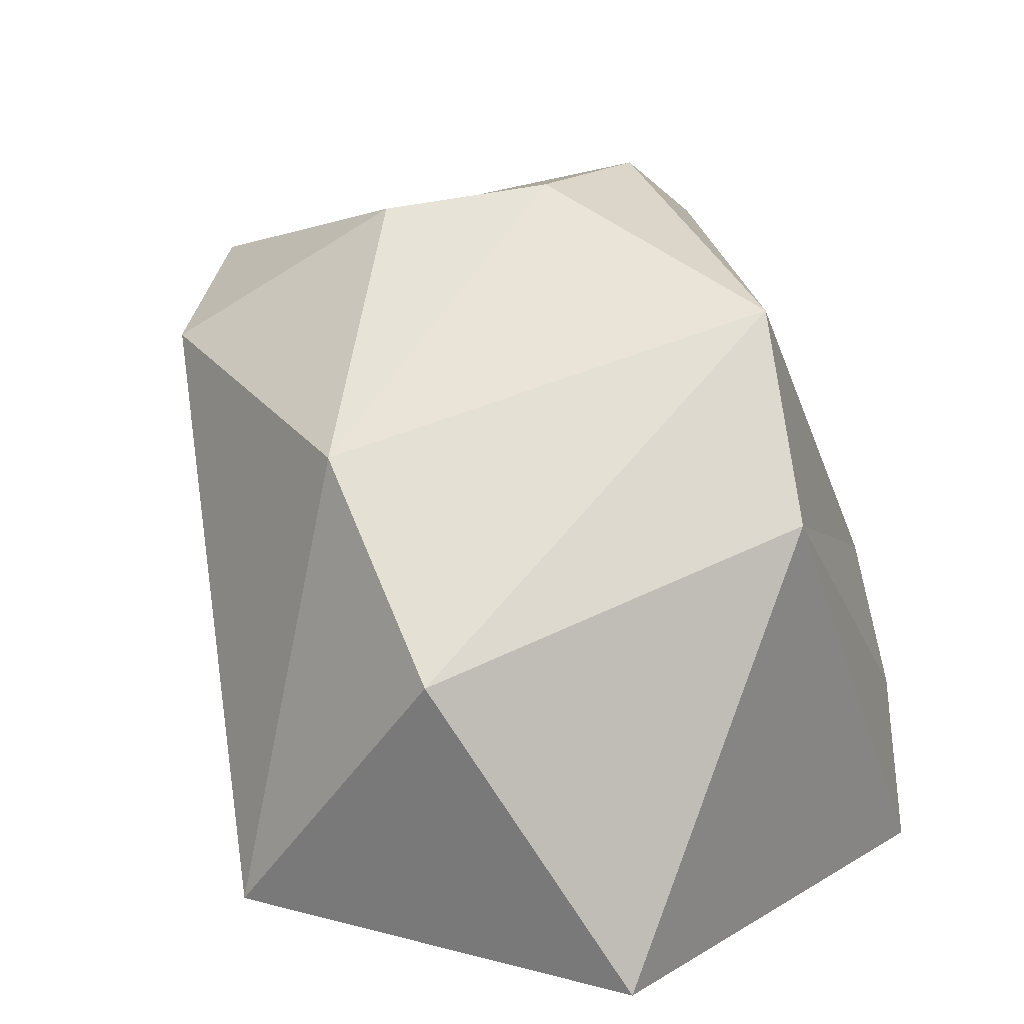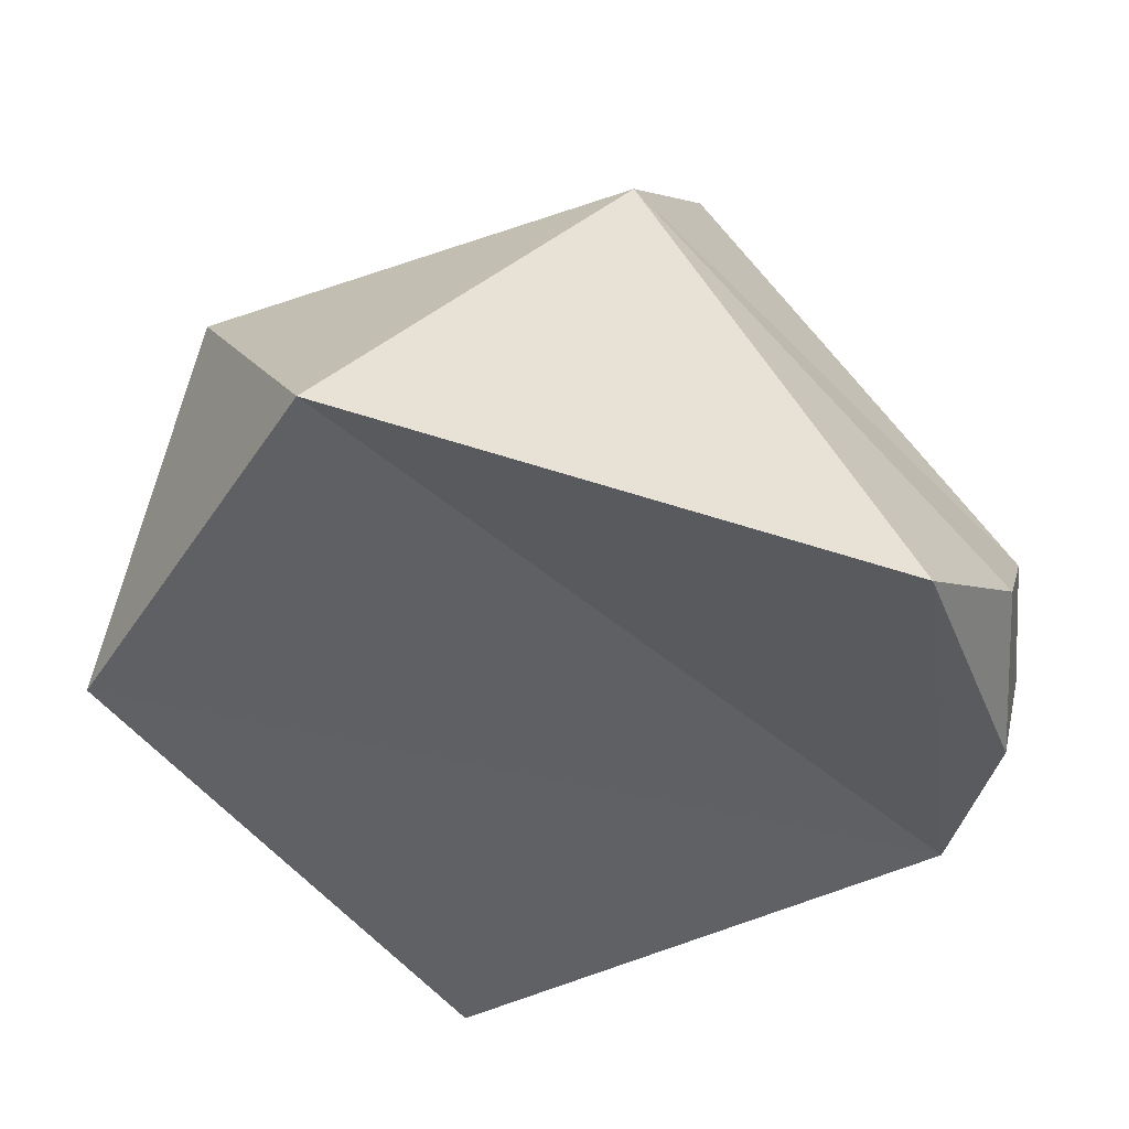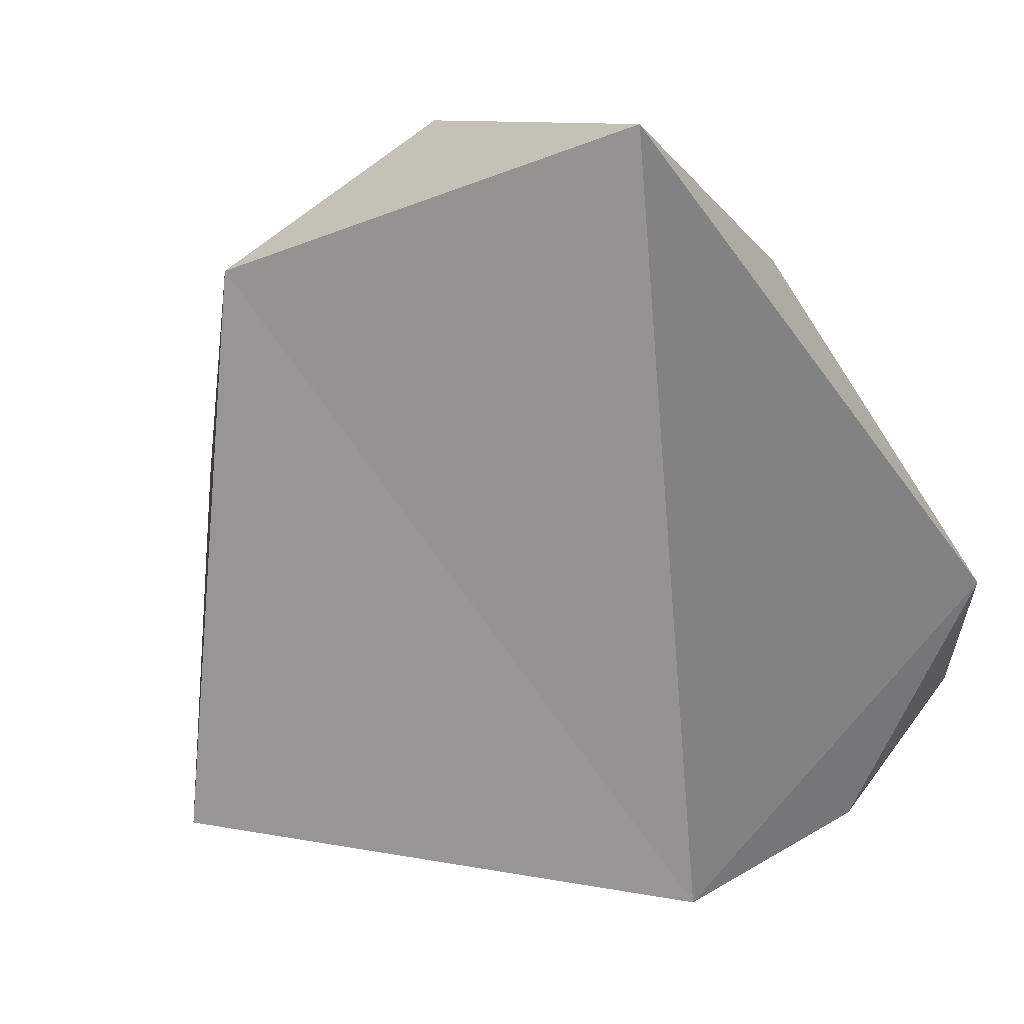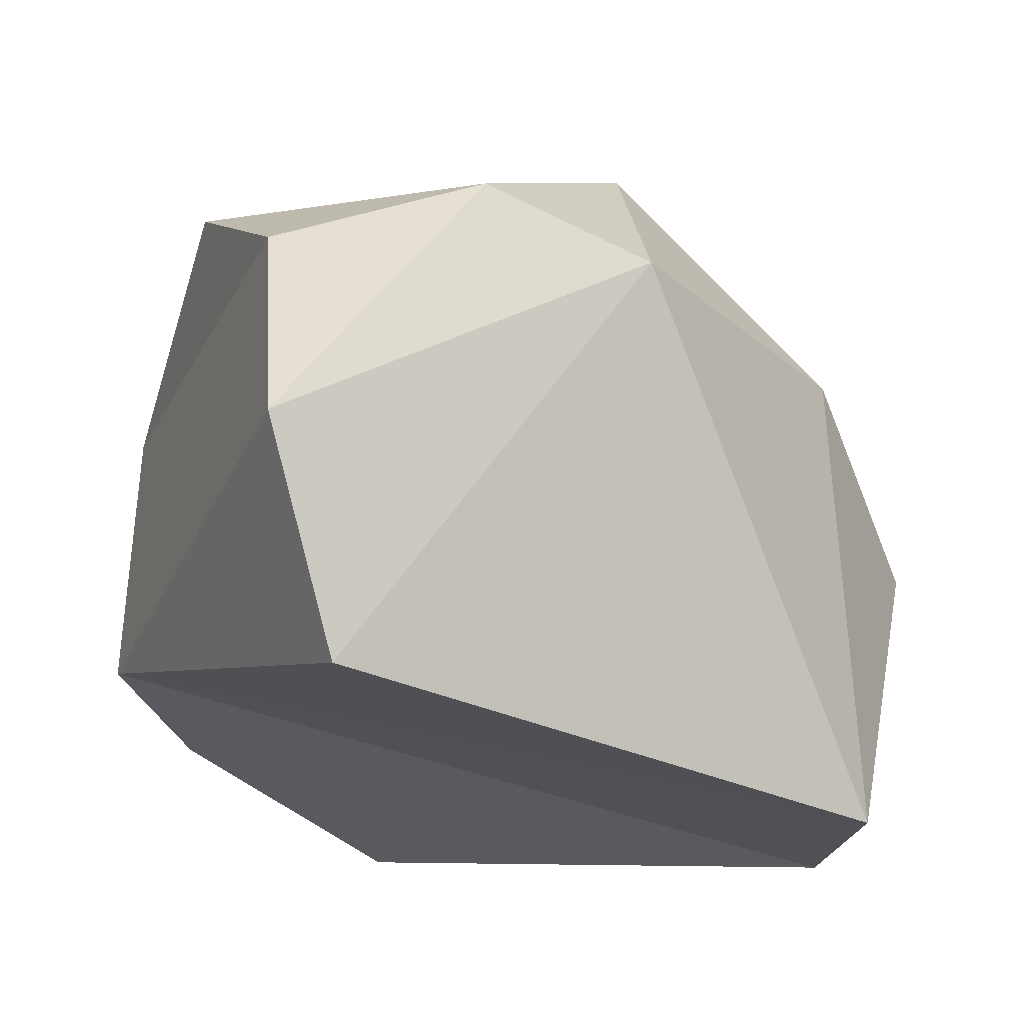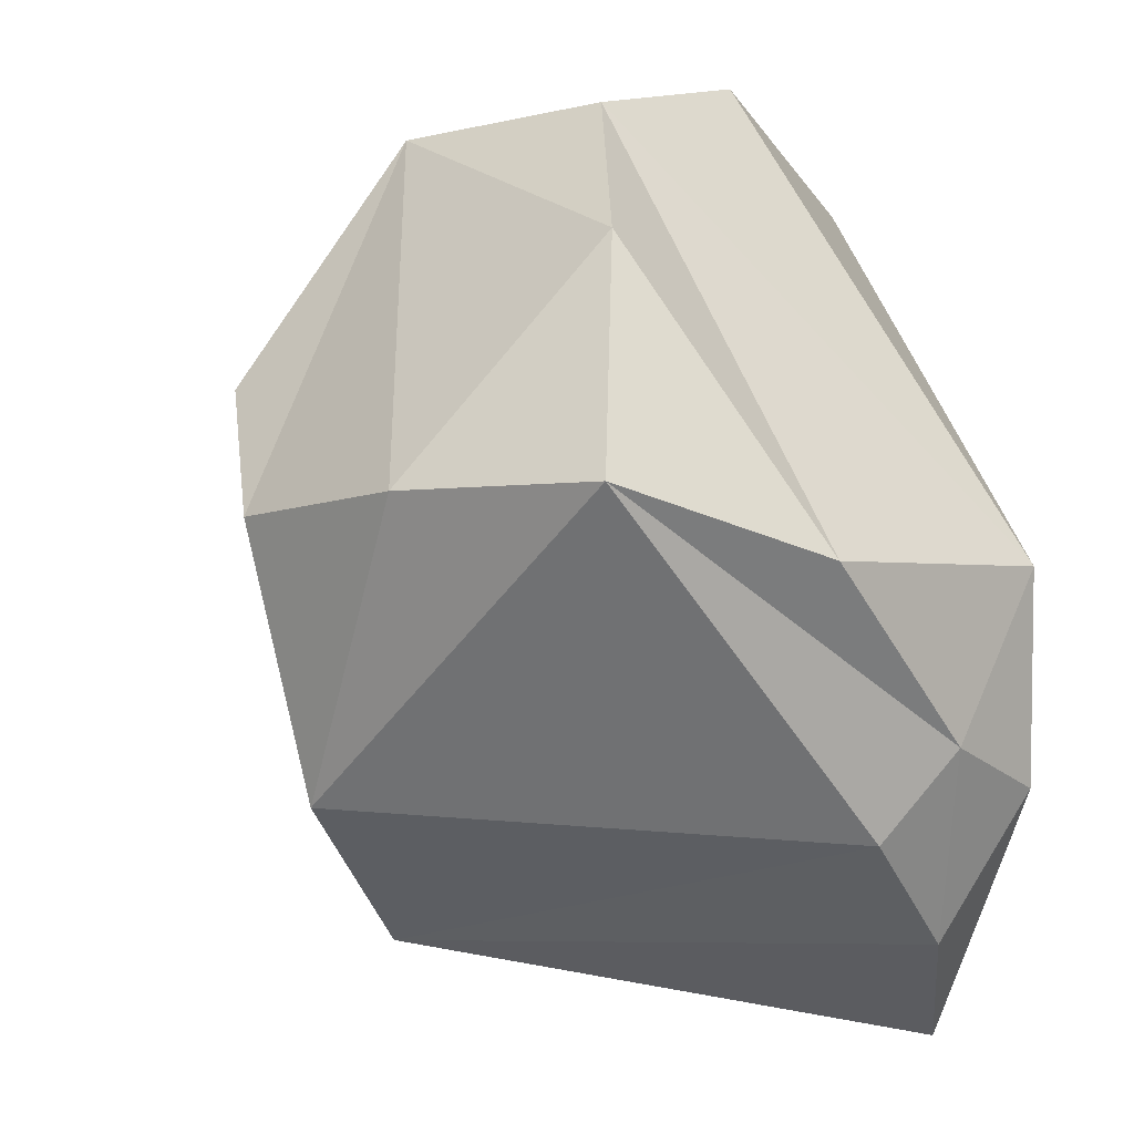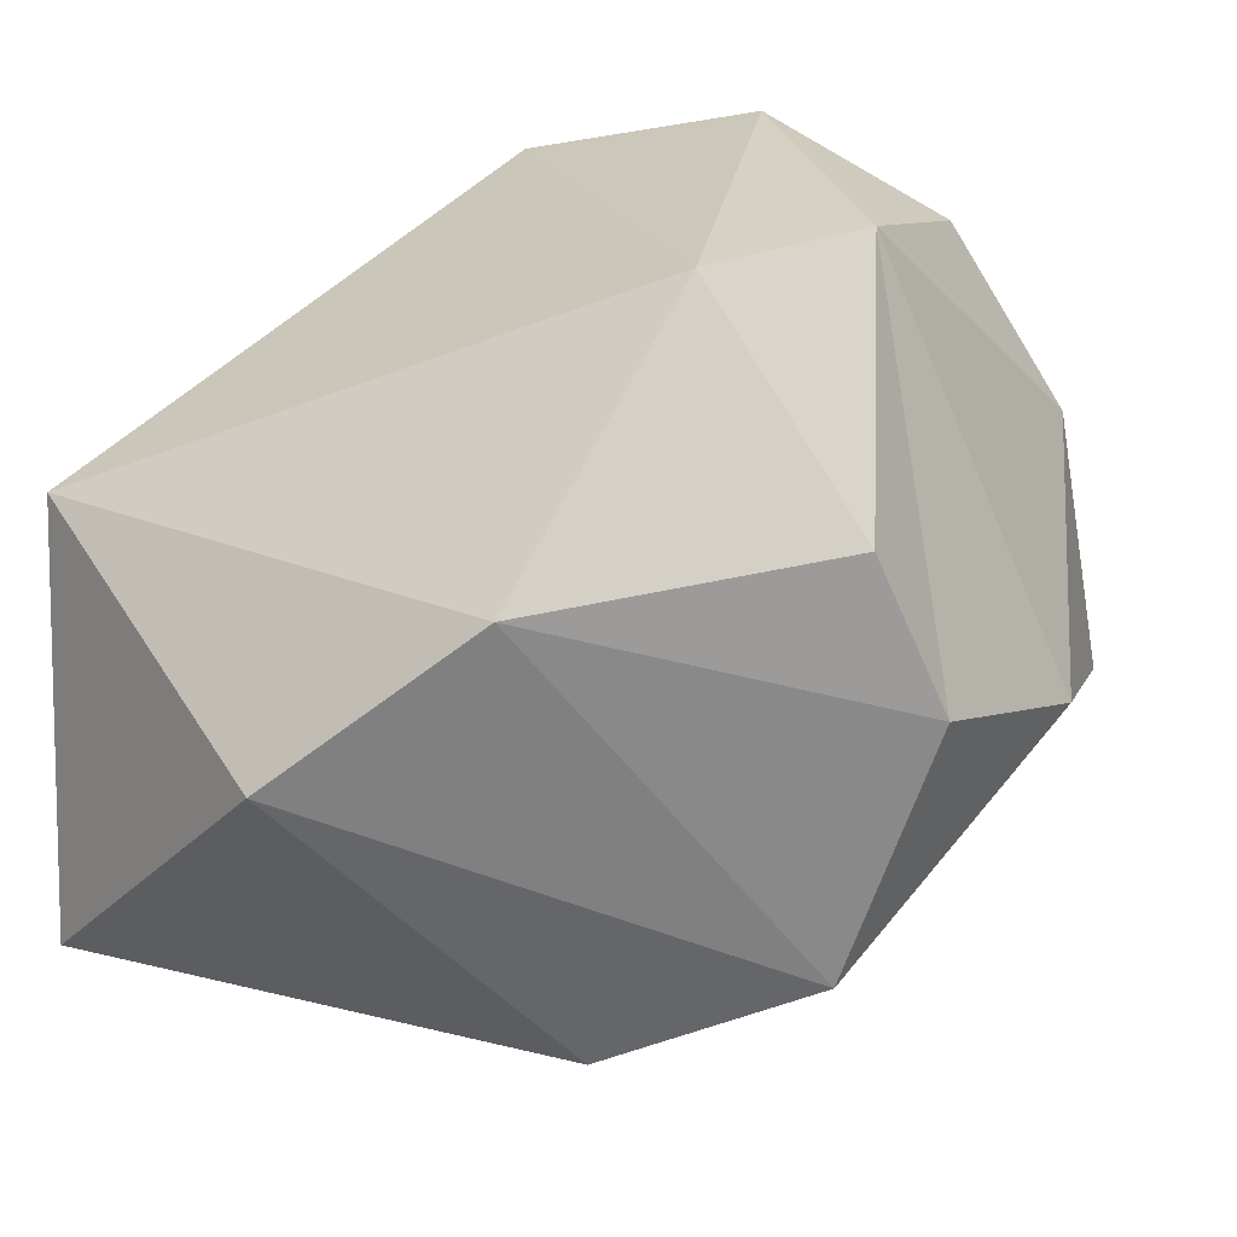
<metadata>
{"format":"obj","ext":"obj","renderer":"f3d","projection":"perspective","resolution":1024,"background":"white","views":[{"elev":25.8,"azim":110.7,"up":"+Y"},{"elev":-46.6,"azim":149.5,"up":"+Y"},{"elev":-69.2,"azim":110.6,"up":"+Y"},{"elev":77.8,"azim":11.6,"up":"+Z"},{"elev":-17.8,"azim":-124.1,"up":"+Z"},{"elev":13.5,"azim":137.2,"up":"+Z"}]}
</metadata>
<code>
o MIN_MOB_STONE_V2_20
v 0.7943 0.1442 0.3915
v -0.5846 0.9721 0.8219
v -0.819 0.1793 0.01228
v -0.2745 0.1733 0.9172
v -0.2257 -0.05609 -0.7473
v -0.8303 1.138 -0.01683
v 0.7891 0.1154 -0.4374
v 0.1498 1.075 0.8083
v -0.03634 1.232 -0.424
v 0.5554 1.043 0.2823
v -0.1004 1.42 0.07329
v -0.6802 0.08383 -0.362
v -0.5043 0.1671 -0.6331
v -0.4829 0.5962 1.001
v -0.1927 1.152 0.8554
v 0.8136 0.7274 -0.02284
v -0.9021 0.7073 -0.09515
v 0.2282 0.897 -0.5889
v 0.04038 1.375 0.3728
v -0.7784 1.086 0.4689
v -0.4983 1.353 0.02021
v -0.7578 0.3219 -0.3352
v -0.6506 0.4262 -0.5069
f 1 4 3
f 7 5 18
f 3 4 14
f 8 4 1
f 18 5 13
f 3 5 7
f 17 3 2
f 7 18 16
f 7 1 3
f 16 1 7
f 14 4 8
f 15 21 20
f 9 23 6
f 15 11 21
f 10 8 1
f 19 8 10
f 21 11 9
f 9 11 10
f 12 5 3
f 22 3 17
f 13 5 12
f 12 3 22
f 3 14 2
f 15 2 14
f 8 15 14
f 15 8 19
f 16 9 10
f 10 1 16
f 17 6 22
f 20 6 17
f 9 18 23
f 16 18 9
f 19 11 15
f 10 11 19
f 2 20 17
f 20 2 15
f 9 6 21
f 21 6 20
f 6 23 22
f 22 13 12
f 22 23 13
f 18 13 23

</code>
